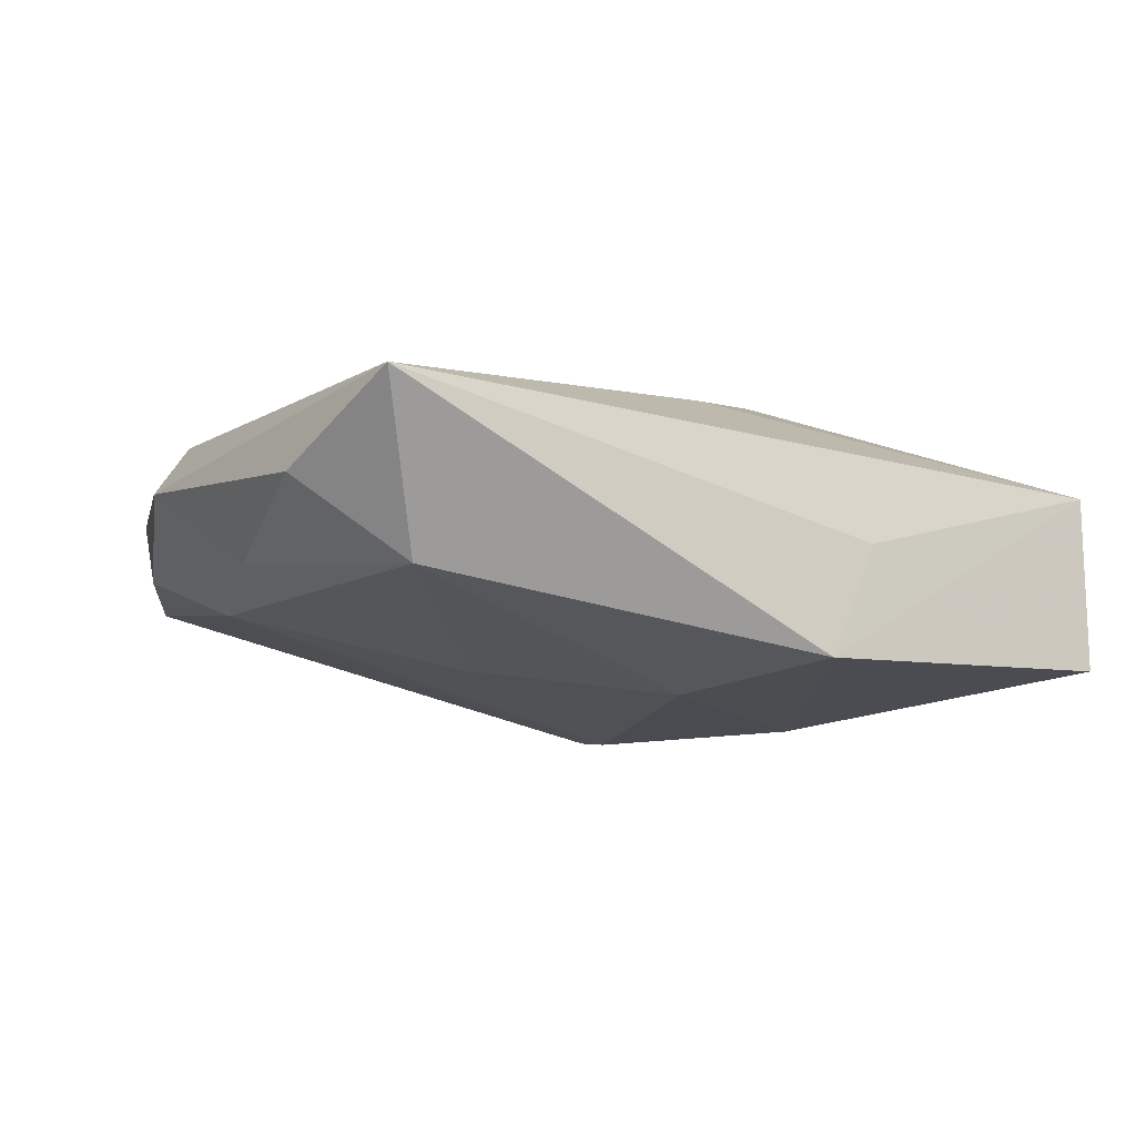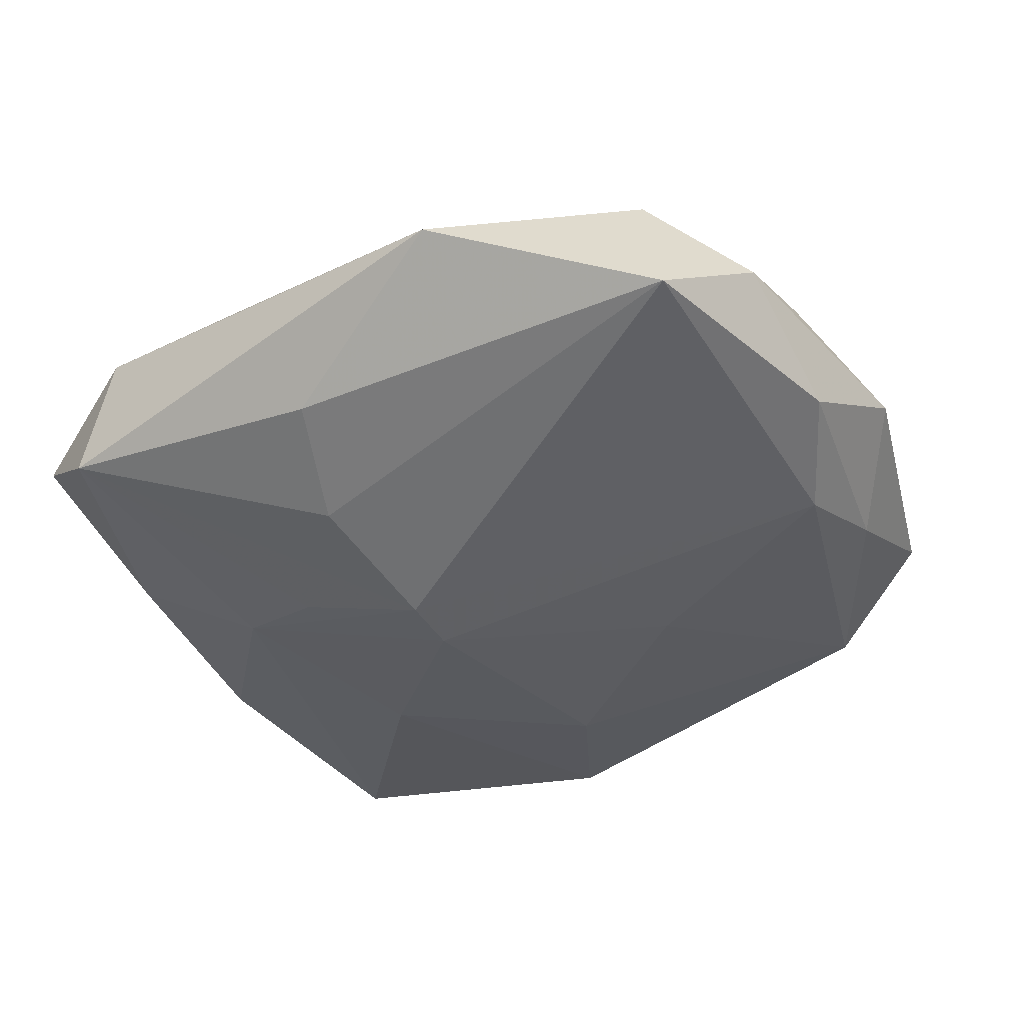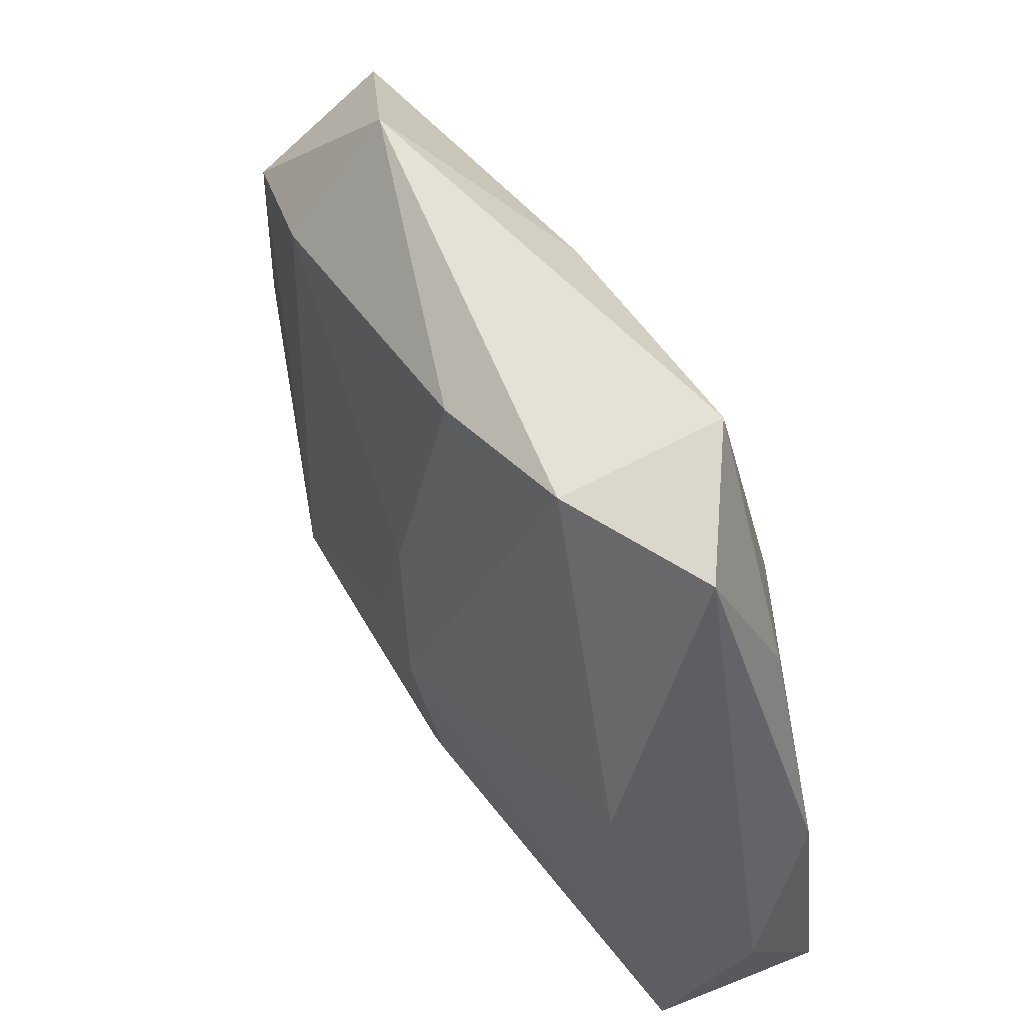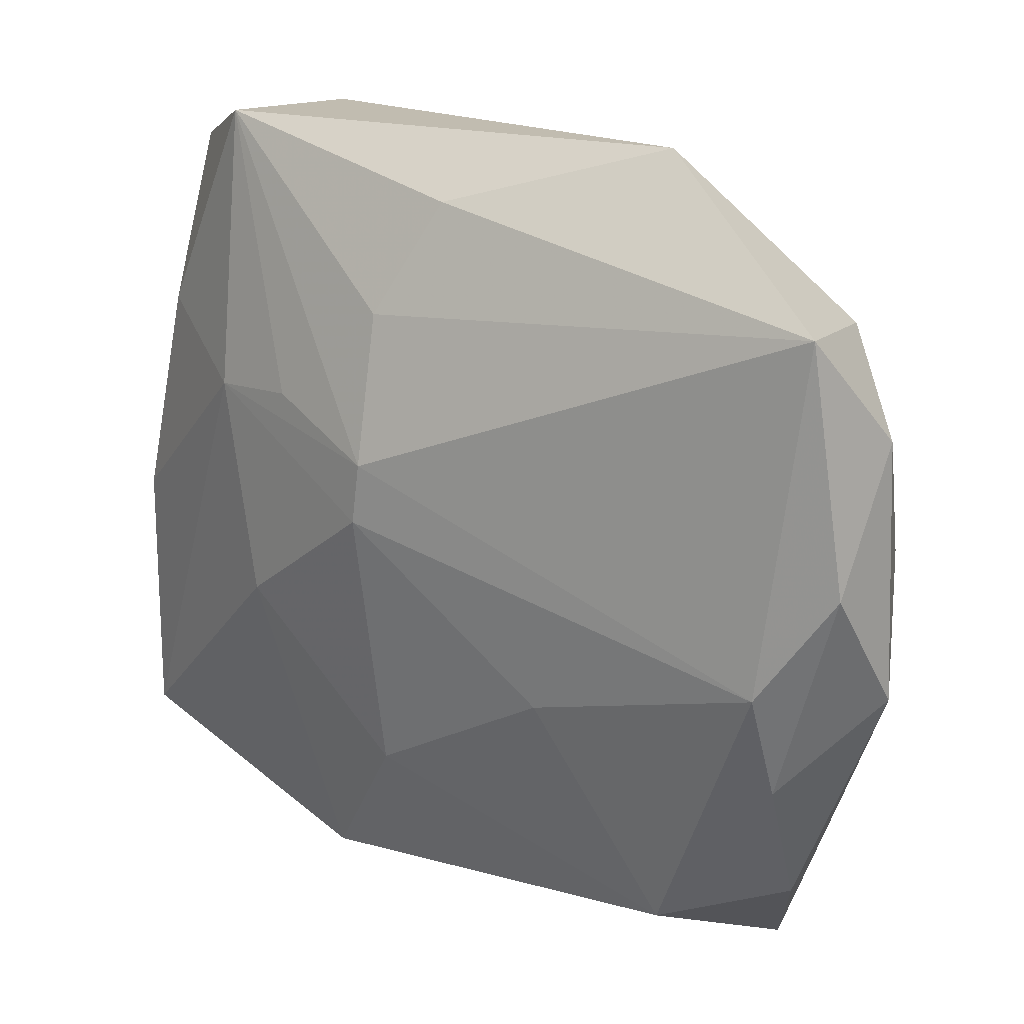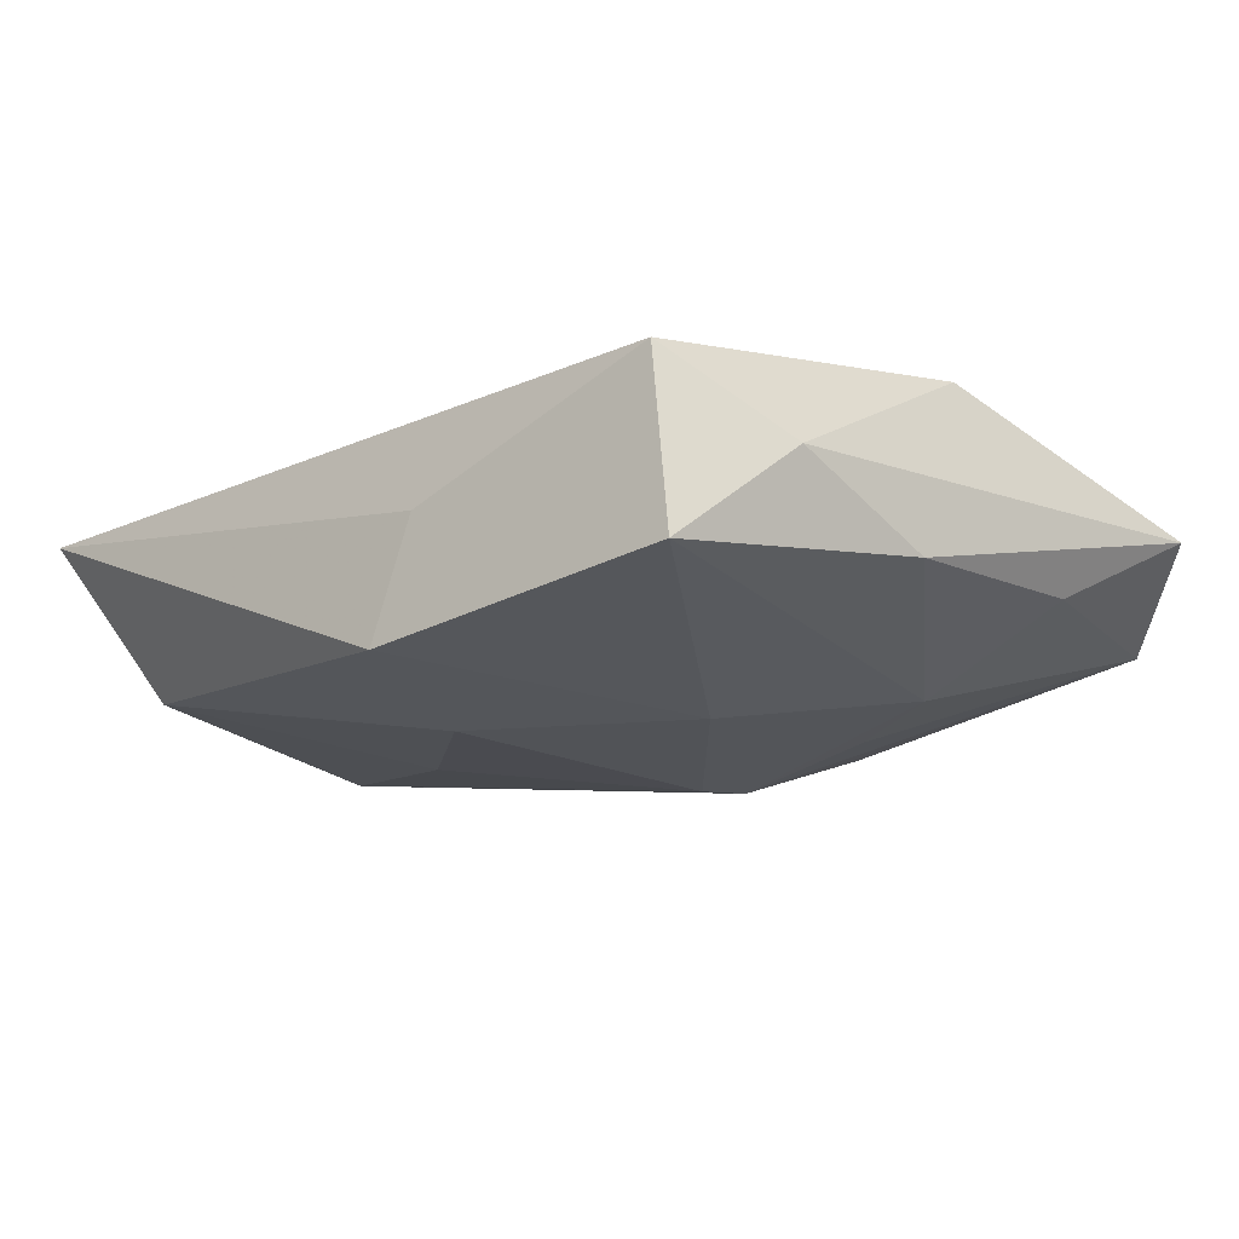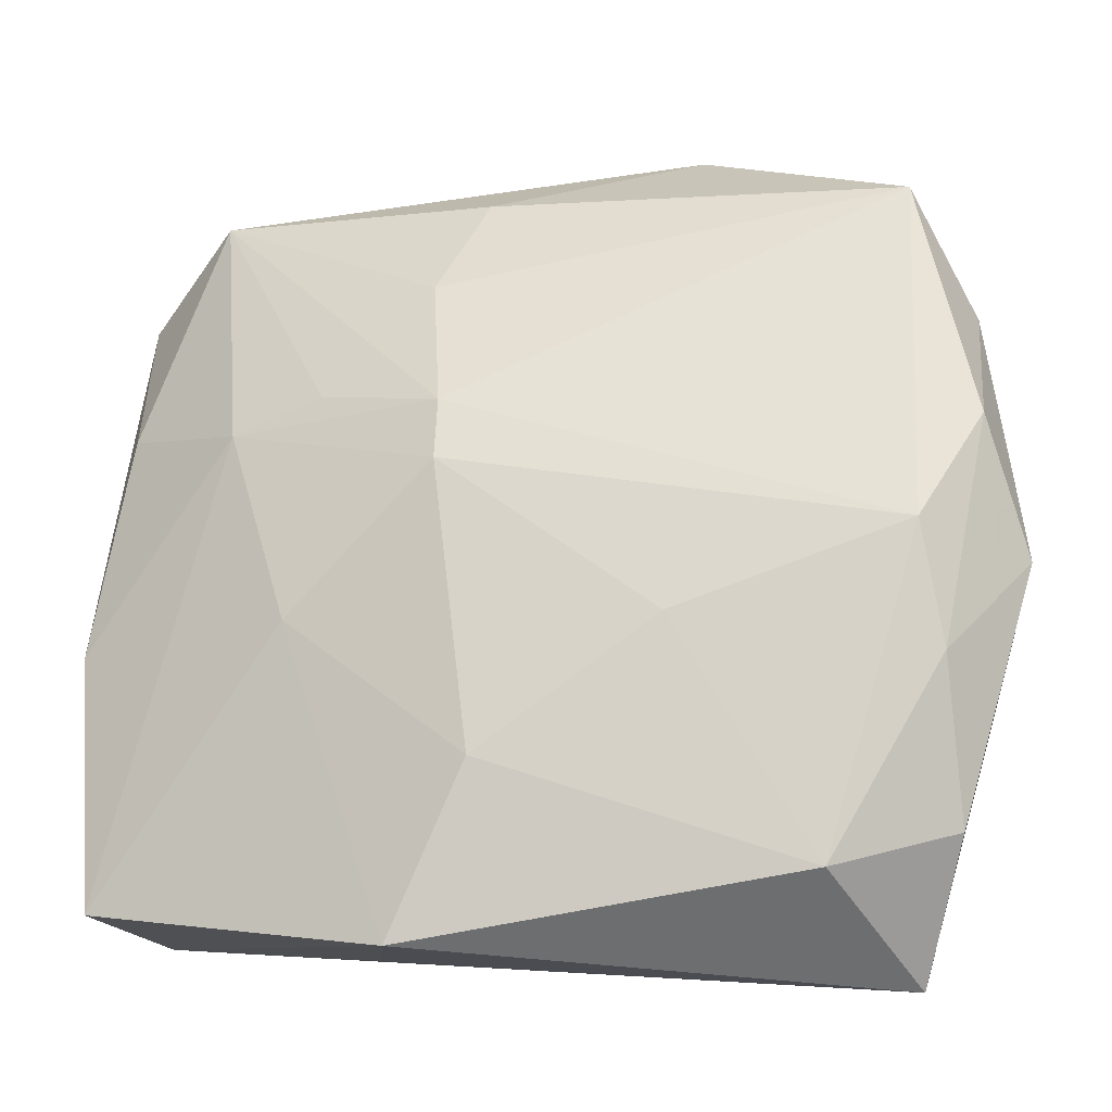
<metadata>
{"format":"obj","ext":"obj","renderer":"f3d","projection":"perspective","resolution":1024,"background":"white","views":[{"elev":-14.4,"azim":-21.5,"up":"+Z"},{"elev":-30.7,"azim":-150.5,"up":"+Z"},{"elev":41.9,"azim":64.2,"up":"+Y"},{"elev":32.6,"azim":-140.3,"up":"+Y"},{"elev":-21.9,"azim":45.5,"up":"+Z"},{"elev":-16.1,"azim":-161.9,"up":"+Y"}]}
</metadata>
<code>
v 0.02102 0.01008 -0.01087
v 0.01317 0.01223 -0.01165
v 0.03116 -0.02731 -0.01236
v 0.0008375 -0.01976 0.008873
v 0.003587 0.0008452 0.01421
v -0.03669 0.008521 -0.003044
v 0.03052 -0.02819 0.001562
v -0.03363 -0.02276 -0.001645
v 0.03467 0.02503 0.002247
v 0.03467 -0.01851 -0.004087
v -0.03555 0.01871 0.004473
v -0.03353 -0.01006 -0.005531
v 0.007054 0.009654 0.01412
v 0.01459 -0.006285 -0.01472
v 0.02525 0.0284 0.009565
v -0.03223 -0.0004312 -0.00742
v -0.01322 0.03583 0.005962
v 0.002175 0.03012 -0.0036
v 0.008703 -0.01236 0.01142
v -0.02936 -0.03349 0.003817
v 0.008897 -0.001273 0.01432
v 0.03443 -0.006231 -0.008332
v -0.03908 -0.002162 0.001595
v -0.02775 0.02361 0.01089
v -0.01417 -0.007138 -0.01185
v 0.03218 0.0009746 0.008223
v -0.03455 0.006495 0.008462
v -0.0001465 -0.01748 -0.01472
v -0.01572 0.02534 0.01293
v 0.03227 0.01247 -0.005327
v -0.03149 0.02825 -0.001081
v 0.004956 0.02137 -0.008947
v -0.02484 -0.02586 -0.008433
v 0.01011 -0.03063 -0.004749
v 0.00267 0.00532 -0.01472
v -0.01377 -0.005716 0.0138
v 0.02566 0.03137 -0.003079
v 0.0064 -0.0308 -0.01387
v 0.002711 0.01024 -0.01378
v 0.01196 0.02731 0.01204
f 8 20 23
f 23 20 27
f 21 7 26
f 34 20 38
f 38 7 34
f 34 7 20
f 19 7 21
f 16 31 39
f 30 37 9
f 3 7 38
f 38 14 3
f 32 37 39
f 39 31 32
f 24 31 11
f 11 27 24
f 23 27 11
f 21 26 15
f 15 26 9
f 9 37 15
f 20 7 4
f 7 19 4
f 38 20 33
f 20 8 33
f 16 25 33
f 31 16 6
f 23 11 6
f 6 11 31
f 37 30 1
f 1 3 14
f 7 3 10
f 9 26 10
f 10 26 7
f 40 29 13
f 21 15 13
f 13 15 40
f 24 27 36
f 36 29 24
f 36 13 29
f 36 19 21
f 36 27 20
f 36 4 19
f 20 4 36
f 37 32 18
f 18 32 31
f 17 31 24
f 24 29 17
f 37 18 17
f 17 18 31
f 17 15 37
f 17 29 40
f 40 15 17
f 35 16 39
f 35 25 16
f 39 1 35
f 35 1 14
f 12 33 8
f 16 33 12
f 12 8 23
f 23 6 12
f 12 6 16
f 38 33 28
f 28 33 25
f 25 35 28
f 28 14 38
f 28 35 14
f 39 37 2
f 2 1 39
f 37 1 2
f 22 1 30
f 3 1 22
f 22 10 3
f 22 30 9
f 9 10 22
f 21 13 5
f 5 36 21
f 13 36 5

</code>
